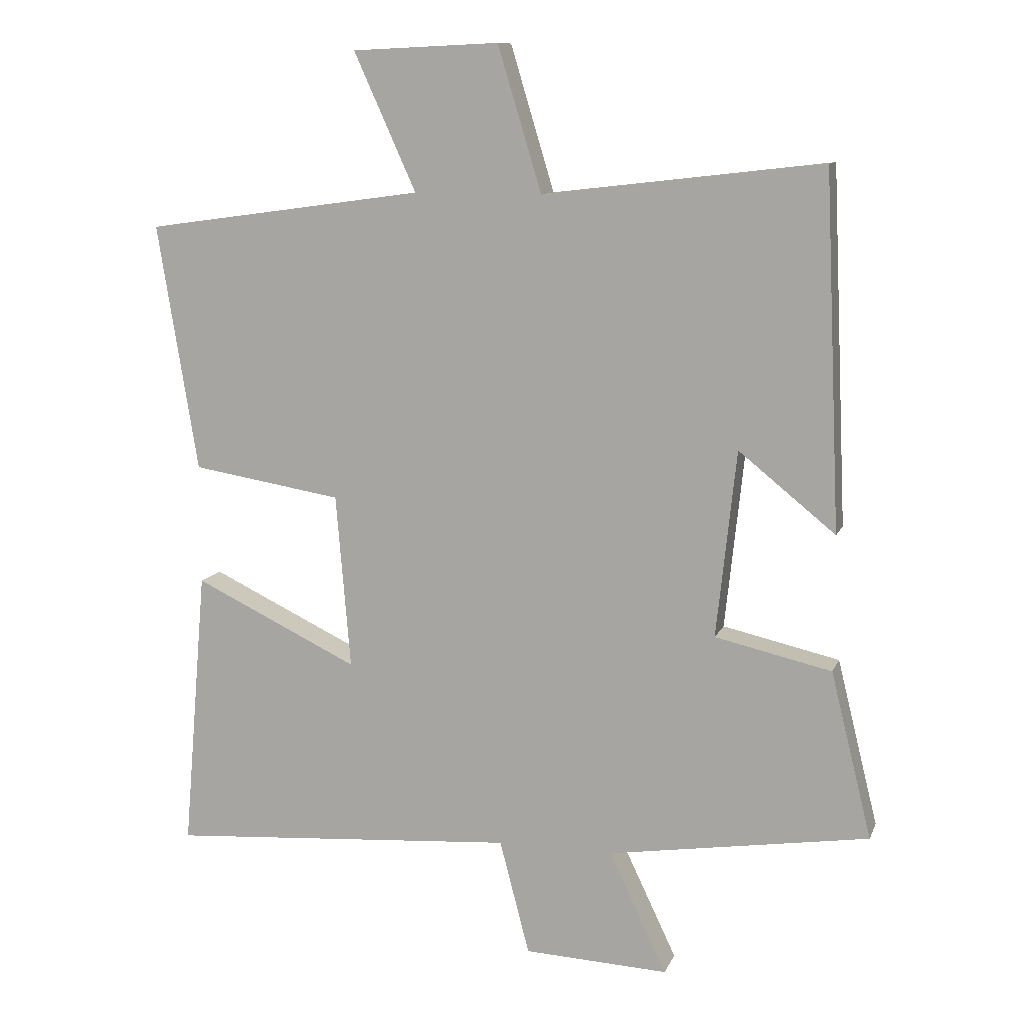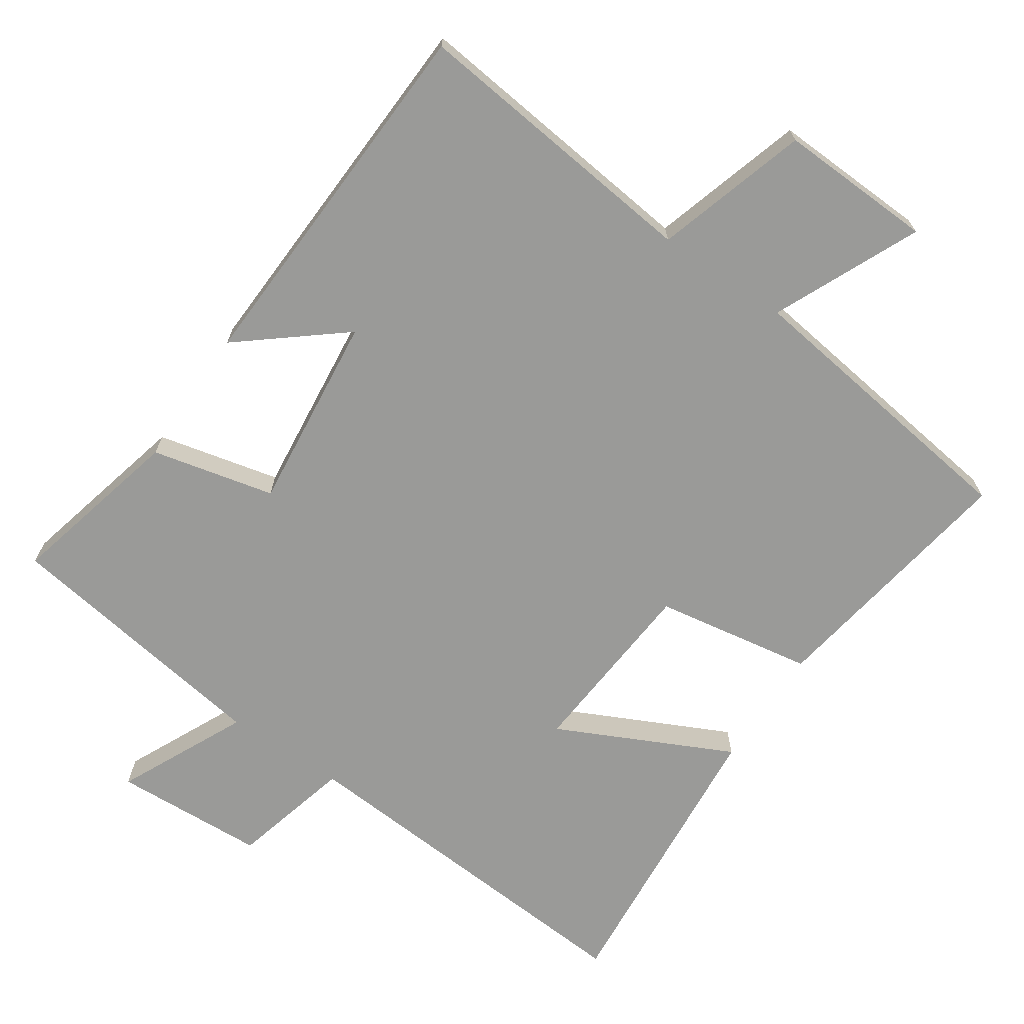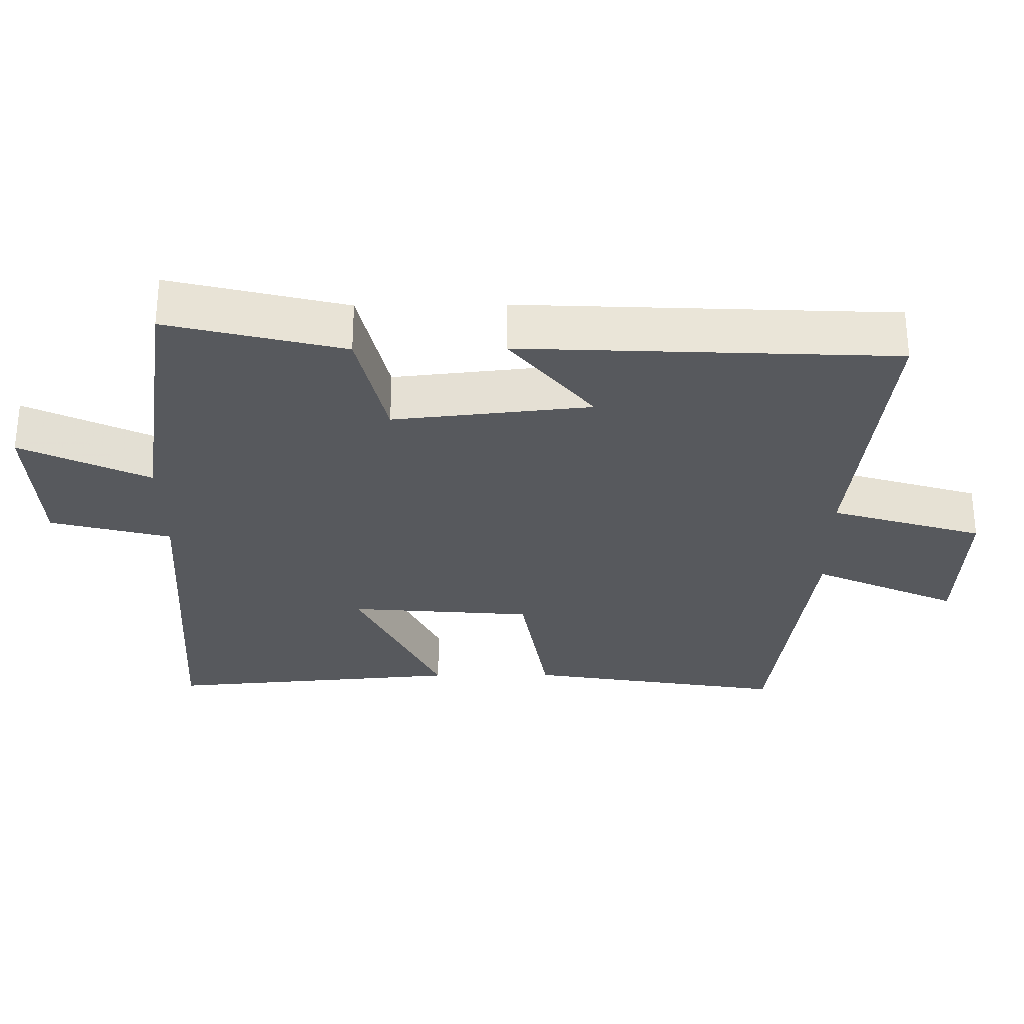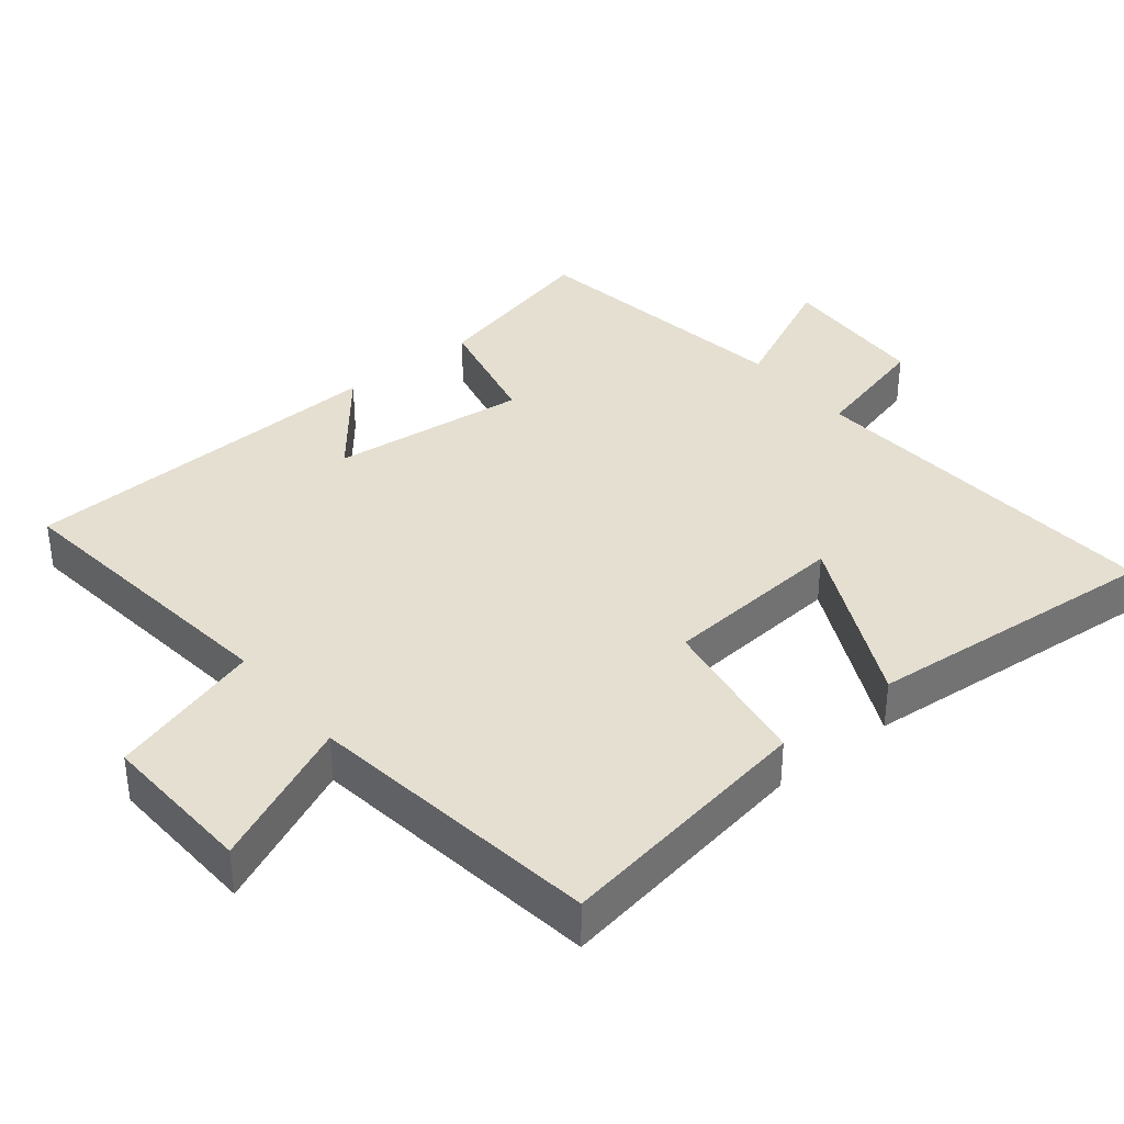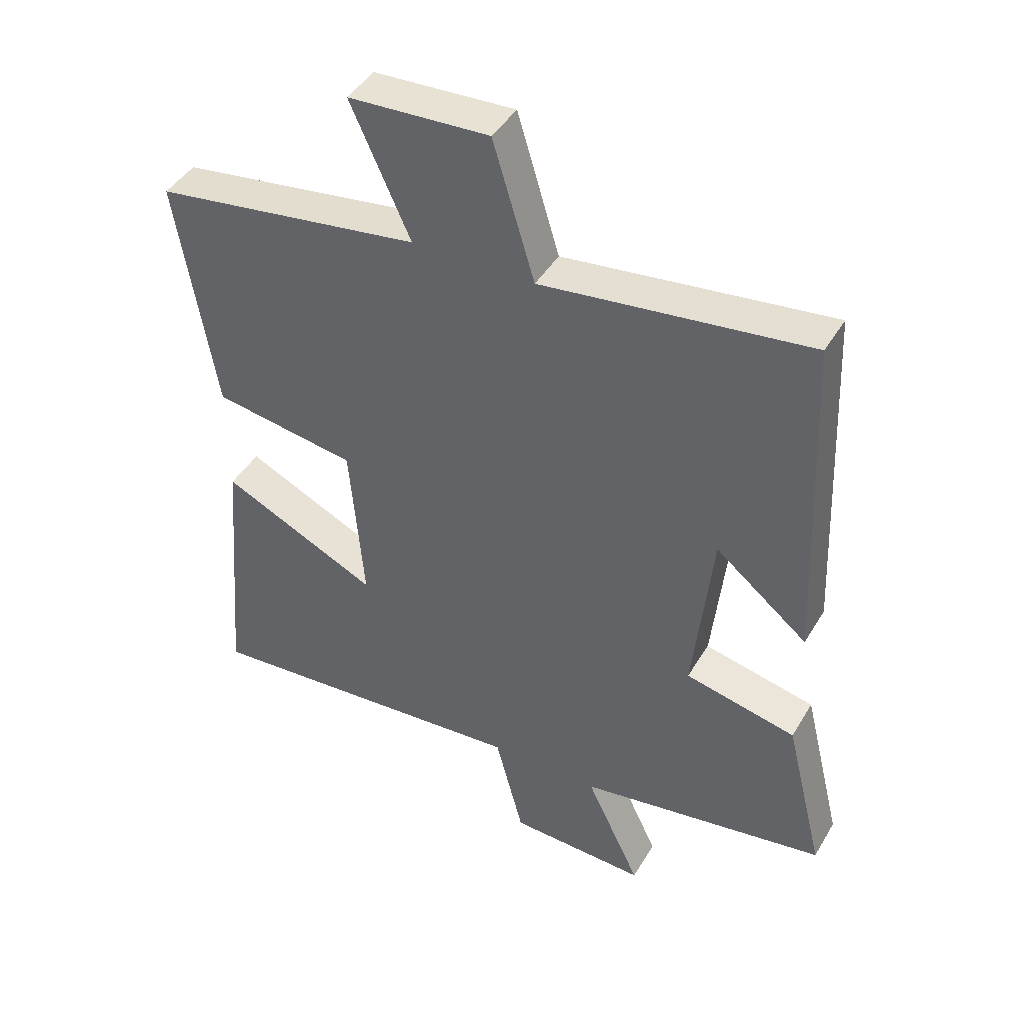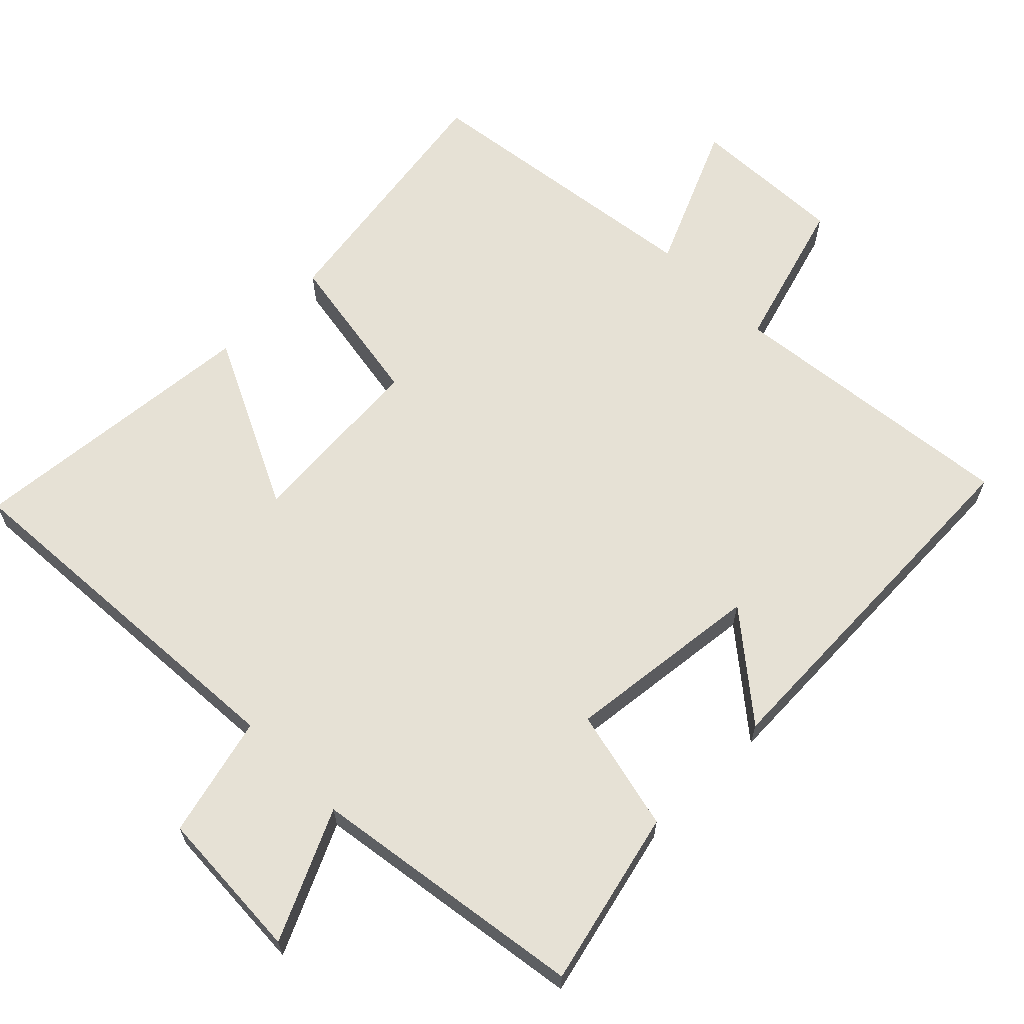
<metadata>
{"format":"obj","ext":"obj","renderer":"f3d","projection":"perspective","resolution":1024,"background":"white","views":[{"elev":10.8,"azim":-163.9,"up":"+Z"},{"elev":-69.2,"azim":-33.9,"up":"+Y"},{"elev":-29.5,"azim":-89.4,"up":"+Y"},{"elev":36.7,"azim":51.1,"up":"+Y"},{"elev":43.5,"azim":-151.3,"up":"+Z"},{"elev":64.3,"azim":-134.5,"up":"+Y"}]}
</metadata>
<code>
v -0.476 0.07 0.549
v -0.055 0.07 0.5
v 0.011 0.07 0.718
v 0.233 0.07 0.708
v 0.139 0.07 0.5
v 0.561 0.07 0.442
v 0.5 0.07 0.069
v 0.273 0.07 0.032
v 0.251 0.07 -0.232
v 0.5 0.07 -0.113
v 0.536 0.07 -0.538
v 0.008 0.07 -0.5
v -0.037 0.07 -0.673
v -0.255 0.07 -0.683
v -0.168 0.07 -0.5
v -0.562 0.07 -0.439
v -0.5 0.07 -0.188
v -0.324 0.07 -0.148
v -0.354 0.07 0.134
v -0.5 0.07 0.016
v -0.476 0 0.549
v -0.055 0 0.5
v 0.011 0 0.718
v 0.233 0 0.708
v 0.139 0 0.5
v 0.561 0 0.442
v 0.5 0 0.069
v 0.273 0 0.032
v 0.251 0 -0.232
v 0.5 0 -0.113
v 0.536 0 -0.538
v 0.008 0 -0.5
v -0.037 0 -0.673
v -0.255 0 -0.683
v -0.168 0 -0.5
v -0.562 0 -0.439
v -0.5 0 -0.188
v -0.324 0 -0.148
v -0.354 0 0.134
v -0.5 0 0.016
f 19 20 1 2
f 18 19 2
f 15 16 17 18
f 15 18 2
f 12 13 14 15
f 12 15 2 3
f 9 10 11 12
f 8 9 12 3
f 5 6 7 8
f 5 8 3
f 3 4 5
f 22 21 40 39
f 22 39 38
f 38 37 36 35
f 22 38 35
f 35 34 33 32
f 23 22 35 32
f 32 31 30 29
f 23 32 29 28
f 28 27 26 25
f 23 28 25
f 25 24 23
f 1 21 22 2
f 2 22 23 3
f 3 23 24 4
f 4 24 25 5
f 5 25 26 6
f 6 26 27 7
f 7 27 28 8
f 8 28 29 9
f 9 29 30 10
f 10 30 31 11
f 11 31 32 12
f 12 32 33 13
f 13 33 34 14
f 14 34 35 15
f 15 35 36 16
f 16 36 37 17
f 17 37 38 18
f 18 38 39 19
f 19 39 40 20
f 20 40 21 1

</code>
